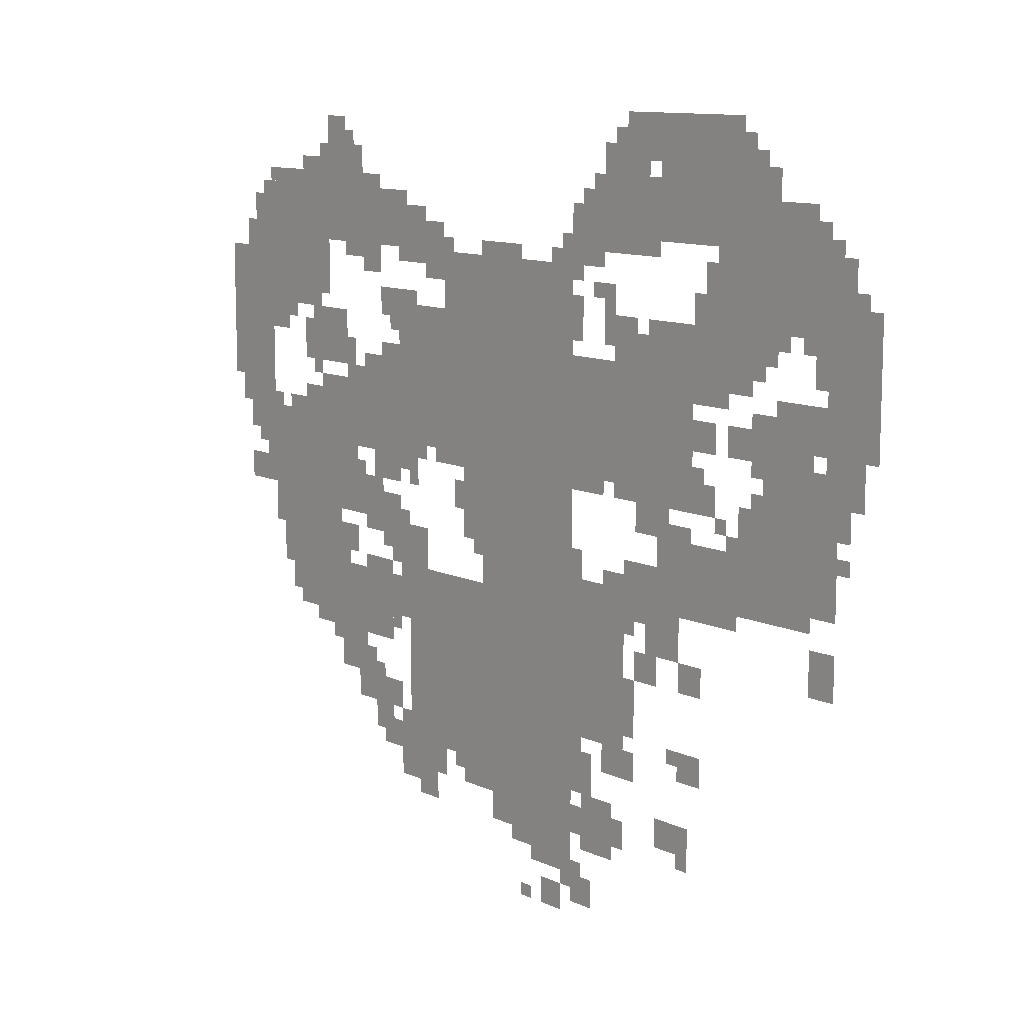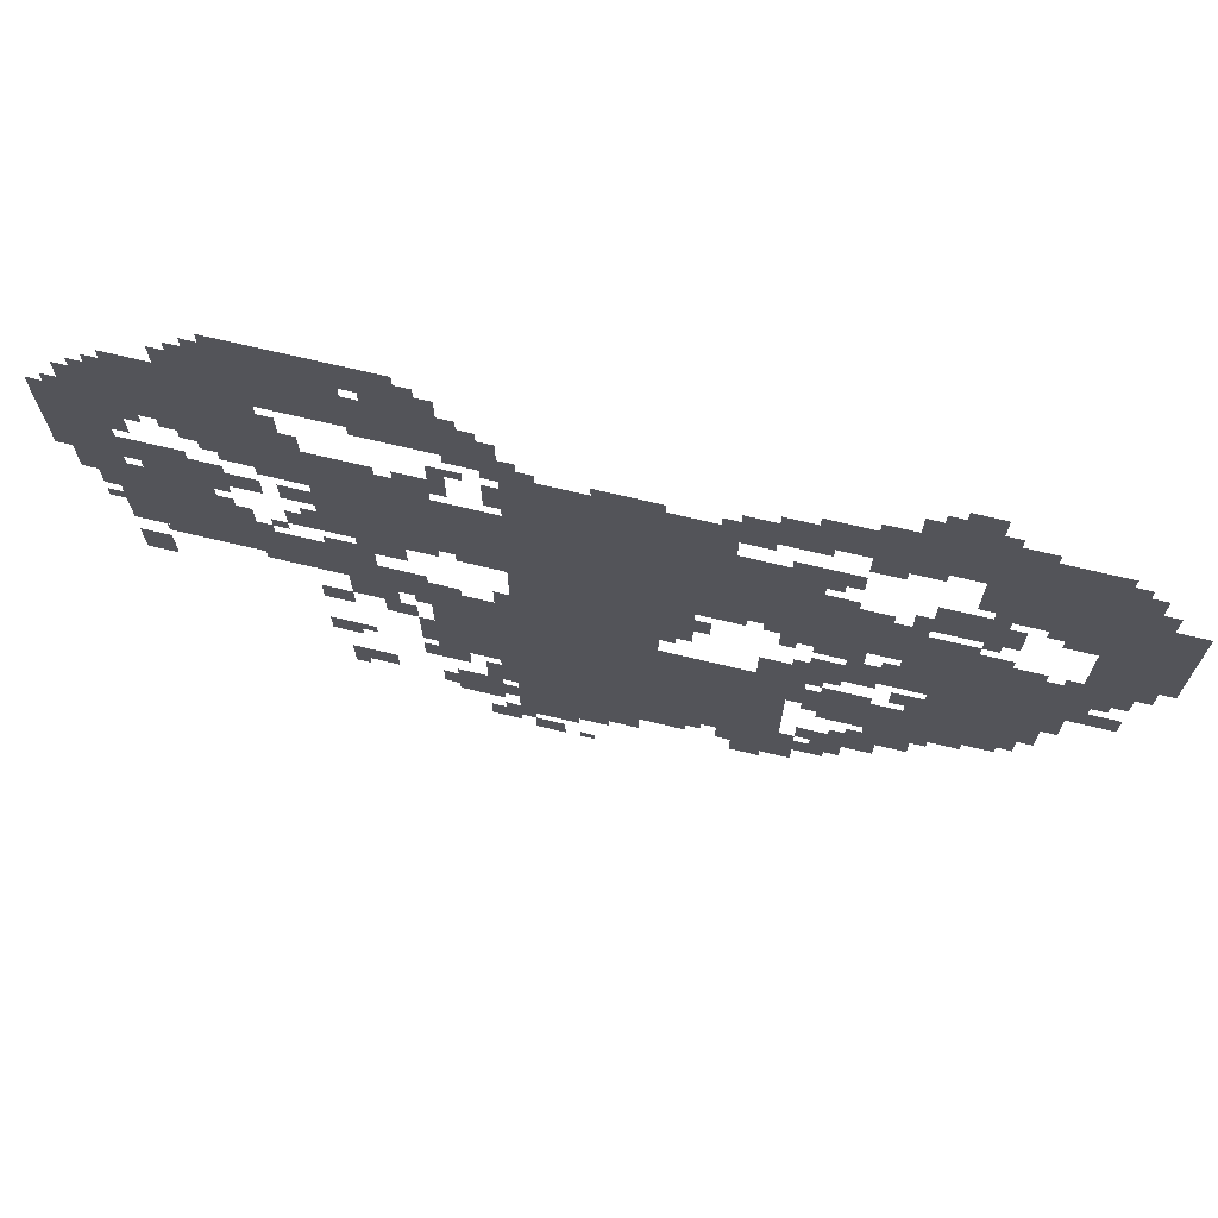
<metadata>
{"format":"obj","ext":"obj","renderer":"f3d","projection":"perspective","resolution":1024,"background":"white","views":[{"elev":11.4,"azim":47.9,"up":"+Y"},{"elev":71.0,"azim":-166.6,"up":"+Y"}]}
</metadata>
<code>
g sipeibojue_younv-mesh
v -480 989 0
v -480 1245 0
v -960 1245 0
v -960 989 0
v -800 285 0
v -800 701 0
v -1088 701 0
v -1088 285 0
v -1088 285 0
v -1088 701 0
v -1376 701 0
v -1376 285 0
v -960 989 0
v -960 1245 0
v -1408 1245 0
v -1408 989 0
v -832 701 0
v -832 989 0
v -1120 989 0
v -1120 701 0
v -832 1245 0
v -832 1437 0
v -1248 1437 0
v -1248 1245 0
v -64 1341 0
v -64 1501 0
v -416 1501 0
v -416 1341 0
v -96 797 0
v -96 1085 0
v -288 1085 0
v -288 797 0
v -1888 1085 0
v -1888 1405 0
v -2047 1405 0
v -2047 1085 0
v -1632 797 0
v -1632 1053 0
v -1824 1053 0
v -1824 797 0
v -1632 573 0
v -1632 797 0
v -1824 797 0
v -1824 573 0
v -1376 1437 0
v -1376 1565 0
v -1664 1565 0
v -1664 1437 0
v -288 765 0
v -288 893 0
v -576 893 0
v -576 765 0
v -1408 957 0
v -1408 1149 0
v -1600 1149 0
v -1600 957 0
v -672 413 0
v -672 701 0
v -800 701 0
v -800 413 0
v -1664 1437 0
v -1664 1565 0
v -1920 1565 0
v -1920 1437 0
v -256 1501 0
v -256 1629 0
v -512 1629 0
v -512 1501 0
v -512 1501 0
v -512 1629 0
v -768 1629 0
v -768 1501 0
v -1440 509 0
v -1440 669 0
v -1632 669 0
v -1632 509 0
v -1664 1309 0
v -1664 1437 0
v -1888 1437 0
v -1888 1309 0
v 0 1117 0
v 0 1341 0
v -128 1341 0
v -128 1117 0
v -1600 1149 0
v -1600 1277 0
v -1728 1277 0
v -1728 1149 0
v -1536 1565 0
v -1536 1661 0
v -1696 1661 0
v -1696 1565 0
v -352 1661 0
v -352 1757 0
v -512 1757 0
v -512 1661 0
v -1472 797 0
v -1472 893 0
v -1632 893 0
v -1632 797 0
v -160 1085 0
v -160 1181 0
v -320 1181 0
v -320 1085 0
v -288 1245 0
v -288 1341 0
v -448 1341 0
v -448 1245 0
v -512 1661 0
v -512 1757 0
v -672 1757 0
v -672 1661 0
v -448 1245 0
v -448 1341 0
v -608 1341 0
v -608 1245 0
v -672 189 0
v -672 253 0
v -896 253 0
v -896 189 0
v -1312 701 0
v -1312 797 0
v -1440 797 0
v -1440 701 0
v -1248 1405 0
v -1248 1501 0
v -1376 1501 0
v -1376 1405 0
v -896 189 0
v -896 253 0
v -1088 253 0
v -1088 189 0
v -672 701 0
v -672 765 0
v -832 765 0
v -832 701 0
v -512 701 0
v -512 765 0
v -672 765 0
v -672 701 0
v -1536 413 0
v -1536 509 0
v -1632 509 0
v -1632 413 0
v -160 1501 0
v -160 1597 0
v -256 1597 0
v -256 1501 0
v -864 93 0
v -864 189 0
v -960 189 0
v -960 93 0
v -576 765 0
v -576 829 0
v -672 829 0
v -672 765 0
v -544 893 0
v -544 957 0
v -640 957 0
v -640 893 0
v -1248 221 0
v -1248 285 0
v -1344 285 0
v -1344 221 0
v -1408 893 0
v -1408 957 0
v -1504 957 0
v -1504 893 0
v -384 1181 0
v -384 1245 0
v -480 1245 0
v -480 1181 0
v -640 1245 0
v -640 1341 0
v -704 1341 0
v -704 1245 0
v -32 1021 0
v -32 1117 0
v -96 1117 0
v -96 1021 0
v -288 893 0
v -288 989 0
v -352 989 0
v -352 893 0
v -1920 1021 0
v -1920 1085 0
v -2016 1085 0
v -2016 1021 0
v -1408 349 0
v -1408 413 0
v -1504 413 0
v -1504 349 0
v -1824 637 0
v -1824 829 0
v -1856 829 0
v -1856 637 0
v -832 253 0
v -832 285 0
v -1024 285 0
v -1024 253 0
v -1024 253 0
v -1024 285 0
v -1216 285 0
v -1216 253 0
v -1248 1245 0
v -1248 1309 0
v -1344 1309 0
v -1344 1245 0
v -1344 1245 0
v -1344 1309 0
v -1440 1309 0
v -1440 1245 0
v -1824 829 0
v -1824 1021 0
v -1856 1021 0
v -1856 829 0
v -512 637 0
v -512 701 0
v -608 701 0
v -608 637 0
v -1120 861 0
v -1120 957 0
v -1184 957 0
v -1184 861 0
v -96 637 0
v -96 733 0
v -160 733 0
v -160 637 0
v -480 221 0
v -480 285 0
v -576 285 0
v -576 221 0
v -640 349 0
v -640 413 0
v -736 413 0
v -736 349 0
v -1376 573 0
v -1376 669 0
v -1440 669 0
v -1440 573 0
v -576 1469 0
v -576 1501 0
v -736 1501 0
v -736 1469 0
v -256 1629 0
v -256 1661 0
v -416 1661 0
v -416 1629 0
v -416 957 0
v -416 989 0
v -576 989 0
v -576 957 0
v -416 1629 0
v -416 1661 0
v -576 1661 0
v -576 1629 0
v -1856 733 0
v -1856 893 0
v -1888 893 0
v -1888 733 0
v -1856 893 0
v -1856 1053 0
v -1888 1053 0
v -1888 893 0
v -1632 1053 0
v -1632 1117 0
v -1696 1117 0
v -1696 1053 0
v -672 1629 0
v -672 1693 0
v -736 1693 0
v -736 1629 0
v 0 1341 0
v 0 1405 0
v -64 1405 0
v -64 1341 0
v -1472 1373 0
v -1472 1437 0
v -1536 1437 0
v -1536 1373 0
v -768 1501 0
v -768 1565 0
v -832 1565 0
v -832 1501 0
v -1824 1213 0
v -1824 1277 0
v -1888 1277 0
v -1888 1213 0
v -416 1085 0
v -416 1149 0
v -480 1149 0
v -480 1085 0
v -320 1085 0
v -320 1149 0
v -384 1149 0
v -384 1085 0
v -1408 1149 0
v -1408 1213 0
v -1472 1213 0
v -1472 1149 0
v -1920 829 0
v -1920 893 0
v -1984 893 0
v -1984 829 0
v -576 573 0
v -576 637 0
v -640 637 0
v -640 573 0
v -1344 925 0
v -1344 989 0
v -1408 989 0
v -1408 925 0
v -448 573 0
v -448 637 0
v -512 637 0
v -512 573 0
v -1568 701 0
v -1568 765 0
v -1632 765 0
v -1632 701 0
v -1408 797 0
v -1408 861 0
v -1472 861 0
v -1472 797 0
v -1920 957 0
v -1920 1021 0
v -1984 1021 0
v -1984 957 0
v -960 125 0
v -960 189 0
v -1024 189 0
v -1024 125 0
v -768 29 0
v -768 93 0
v -832 93 0
v -832 29 0
v -864 0 0
v -864 61 0
v -928 61 0
v -928 0 0
v -448 381 0
v -448 445 0
v -512 445 0
v -512 381 0
v -1440 285 0
v -1440 349 0
v -1504 349 0
v -1504 285 0
v -1280 157 0
v -1280 221 0
v -1344 221 0
v -1344 157 0
v -1344 221 0
v -1344 285 0
v -1408 285 0
v -1408 221 0
v -736 1469 0
v -736 1501 0
v -864 1501 0
v -864 1469 0
v -1120 797 0
v -1120 861 0
v -1184 861 0
v -1184 797 0
v -1504 349 0
v -1504 413 0
v -1568 413 0
v -1568 349 0
v -1888 829 0
v -1888 957 0
v -1920 957 0
v -1920 829 0
v -1888 957 0
v -1888 1085 0
v -1920 1085 0
v -1920 957 0
v -576 957 0
v -576 989 0
v -704 989 0
v -704 957 0
v -1600 989 0
v -1600 1117 0
v -1632 1117 0
v -1632 989 0
v -1600 1661 0
v -1600 1725 0
v -1664 1725 0
v -1664 1661 0
v -736 1437 0
v -736 1469 0
v -832 1469 0
v -832 1437 0
v -1792 1277 0
v -1792 1309 0
v -1888 1309 0
v -1888 1277 0
v -1120 957 0
v -1120 989 0
v -1216 989 0
v -1216 957 0
v -1632 541 0
v -1632 573 0
v -1728 573 0
v -1728 541 0
v -1696 1565 0
v -1696 1597 0
v -1792 1597 0
v -1792 1565 0
v -1600 893 0
v -1600 989 0
v -1632 989 0
v -1632 893 0
v -1696 1277 0
v -1696 1309 0
v -1792 1309 0
v -1792 1277 0
v -1792 1565 0
v -1792 1597 0
v -1888 1597 0
v -1888 1565 0
v -352 733 0
v -352 765 0
v -448 765 0
v -448 733 0
v -1472 1565 0
v -1472 1597 0
v -1536 1597 0
v -1536 1565 0
v -448 1341 0
v -448 1405 0
v -480 1405 0
v -480 1341 0
v -1088 221 0
v -1088 253 0
v -1152 253 0
v -1152 221 0
v -1632 509 0
v -1632 541 0
v -1696 541 0
v -1696 509 0
v -1248 1373 0
v -1248 1405 0
v -1312 1405 0
v -1312 1373 0
v -1440 669 0
v -1440 701 0
v -1504 701 0
v -1504 669 0
v -704 157 0
v -704 189 0
v -768 189 0
v -768 157 0
v -320 1661 0
v -320 1725 0
v -352 1725 0
v -352 1661 0
v -1952 1405 0
v -1952 1469 0
v -1984 1469 0
v -1984 1405 0
v -1536 1405 0
v -1536 1437 0
v -1600 1437 0
v -1600 1405 0
v -608 1629 0
v -608 1661 0
v -672 1661 0
v -672 1629 0
v -128 1501 0
v -128 1565 0
v -160 1565 0
v -160 1501 0
v -1312 1501 0
v -1312 1533 0
v -1376 1533 0
v -1376 1501 0
v -1696 1597 0
v -1696 1629 0
v -1760 1629 0
v -1760 1597 0
v -672 765 0
v -672 797 0
v -736 797 0
v -736 765 0
v -1504 413 0
v -1504 477 0
v -1536 477 0
v -1536 413 0
v -800 765 0
v -800 829 0
v -832 829 0
v -832 765 0
v -480 893 0
v -480 925 0
v -544 925 0
v -544 893 0
v -1184 861 0
v -1184 925 0
v -1216 925 0
v -1216 861 0
v -1344 189 0
v -1344 221 0
v -1408 221 0
v -1408 189 0
v -1024 157 0
v -1024 189 0
v -1088 189 0
v -1088 157 0
v -704 253 0
v -704 285 0
v -768 285 0
v -768 253 0
v -1376 285 0
v -1376 349 0
v -1408 349 0
v -1408 285 0
v -1408 253 0
v -1408 317 0
v -1440 317 0
v -1440 253 0
v -1568 1149 0
v -1568 1213 0
v -1600 1213 0
v -1600 1149 0
v -128 1117 0
v -128 1181 0
v -160 1181 0
v -160 1117 0
v -320 1213 0
v -320 1245 0
v -384 1245 0
v -384 1213 0
v -224 1309 0
v -224 1341 0
v -288 1341 0
v -288 1309 0
v -608 1245 0
v -608 1309 0
v -640 1309 0
v -640 1245 0
v -64 957 0
v -64 1021 0
v -96 1021 0
v -96 957 0
v -1568 893 0
v -1568 957 0
v -1600 957 0
v -1600 893 0
v -448 989 0
v -448 1053 0
v -480 1053 0
v -480 989 0
v -1472 1149 0
v -1472 1181 0
v -1536 1181 0
v -1536 1149 0
v -1696 1053 0
v -1696 1085 0
v -1760 1085 0
v -1760 1053 0
v -128 1181 0
v -128 1213 0
v -192 1213 0
v -192 1181 0
v -192 1181 0
v -192 1213 0
v -256 1213 0
v -256 1181 0
v -704 1277 0
v -704 1341 0
v -736 1341 0
v -736 1277 0
v -1344 1309 0
v -1344 1341 0
v -1408 1341 0
v -1408 1309 0
v -1216 957 0
v -1216 989 0
v -1280 989 0
v -1280 957 0
v -224 765 0
v -224 797 0
v -288 797 0
v -288 765 0
v -640 509 0
v -640 573 0
v -672 573 0
v -672 509 0
v -832 1437 0
v -832 1469 0
v -896 1469 0
v -896 1437 0
v -160 765 0
v -160 797 0
v -224 797 0
v -224 765 0
v -1920 1405 0
v -1920 1469 0
v -1952 1469 0
v -1952 1405 0
v -416 1405 0
v -416 1469 0
v -448 1469 0
v -448 1405 0
v -1728 541 0
v -1728 573 0
v -1792 573 0
v -1792 541 0
v -1920 1469 0
v -1920 1533 0
v -1952 1533 0
v -1952 1469 0
v -416 1341 0
v -416 1405 0
v -448 1405 0
v -448 1341 0
v -448 733 0
v -448 765 0
v -512 765 0
v -512 733 0
v -704 1341 0
v -704 1405 0
v -736 1405 0
v -736 1341 0
v -992 1437 0
v -992 1469 0
v -1056 1469 0
v -1056 1437 0
v -1056 1437 0
v -1056 1469 0
v -1120 1469 0
v -1120 1437 0
v -640 445 0
v -640 509 0
v -672 509 0
v -672 445 0
v -128 1277 0
v -128 1341 0
v -160 1341 0
v -160 1277 0
v -1408 1309 0
v -1408 1341 0
v -1472 1341 0
v -1472 1309 0
v -1440 765 0
v -1440 797 0
v -1504 797 0
v -1504 765 0
v -1728 1181 0
v -1728 1245 0
v -1760 1245 0
v -1760 1181 0
v -736 957 0
v -736 989 0
v -800 989 0
v -800 957 0
v -768 253 0
v -768 317 0
v -800 317 0
v -800 253 0
v -768 317 0
v -768 381 0
v -800 381 0
v -800 317 0
v -832 125 0
v -832 189 0
v -864 189 0
v -864 125 0
v -800 1309 0
v -800 1373 0
v -832 1373 0
v -832 1309 0
v -832 61 0
v -832 125 0
v -864 125 0
v -864 61 0
v -288 1053 0
v -288 1085 0
v -320 1085 0
v -320 1053 0
v -96 1085 0
v -96 1117 0
v -128 1117 0
v -128 1085 0
v -1376 797 0
v -1376 829 0
v -1408 829 0
v -1408 797 0
v -1536 893 0
v -1536 925 0
v -1568 925 0
v -1568 893 0
v -1344 893 0
v -1344 925 0
v -1376 925 0
v -1376 893 0
v -1920 925 0
v -1920 957 0
v -1952 957 0
v -1952 925 0
v -352 893 0
v -352 925 0
v -384 925 0
v -384 893 0
v -64 893 0
v -64 925 0
v -96 925 0
v -96 893 0
v -384 925 0
v -384 957 0
v -416 957 0
v -416 925 0
v -288 989 0
v -288 1021 0
v -320 1021 0
v -320 989 0
v -416 989 0
v -416 1021 0
v -448 1021 0
v -448 989 0
v -1312 957 0
v -1312 989 0
v -1344 989 0
v -1344 957 0
v -1120 765 0
v -1120 797 0
v -1152 797 0
v -1152 765 0
v -1472 413 0
v -1472 445 0
v -1504 445 0
v -1504 413 0
v -512 413 0
v -512 445 0
v -544 445 0
v -544 413 0
v -1632 477 0
v -1632 509 0
v -1664 509 0
v -1664 477 0
v -800 93 0
v -800 125 0
v -832 125 0
v -832 93 0
v -480 189 0
v -480 221 0
v -512 221 0
v -512 189 0
v -1440 253 0
v -1440 285 0
v -1472 285 0
v -1472 253 0
v -1376 669 0
v -1376 701 0
v -1408 701 0
v -1408 669 0
v -640 669 0
v -640 701 0
v -672 701 0
v -672 669 0
v -1440 733 0
v -1440 765 0
v -1472 765 0
v -1472 733 0
v -1408 541 0
v -1408 573 0
v -1440 573 0
v -1440 541 0
v -1600 669 0
v -1600 701 0
v -1632 701 0
v -1632 669 0
v -960 0 0
v -960 29 0
v -992 29 0
v -992 0 0
v -800 1277 0
v -800 1309 0
v -832 1309 0
v -832 1277 0
v -128 1245 0
v -128 1277 0
v -160 1277 0
v -160 1245 0
v -1728 1149 0
v -1728 1181 0
v -1760 1181 0
v -1760 1149 0
v -1568 1661 0
v -1568 1693 0
v -1600 1693 0
v -1600 1661 0
v -288 1661 0
v -288 1693 0
v -320 1693 0
v -320 1661 0
v -672 1693 0
v -672 1725 0
v -704 1725 0
v -704 1693 0
v -1696 509 0
v -1696 541 0
v -1728 541 0
v -1728 509 0
v -1504 669 0
v -1504 701 0
v -1536 701 0
v -1536 669 0
v -1504 765 0
v -1504 797 0
v -1536 797 0
v -1536 765 0
v -768 157 0
v -768 189 0
v -800 189 0
v -800 157 0
v -1152 221 0
v -1152 253 0
v -1184 253 0
v -1184 221 0
v -800 957 0
v -800 989 0
v -832 989 0
v -832 957 0
v -768 1565 0
v -768 1597 0
v -800 1597 0
v -800 1565 0
v -256 1277 0
v -256 1309 0
v -288 1309 0
v -288 1277 0
v -160 1309 0
v -160 1341 0
v -192 1341 0
v -192 1309 0
v -736 1373 0
v -736 1405 0
v -768 1405 0
v -768 1373 0
v -1696 1117 0
v -1696 1149 0
v -1728 1149 0
v -1728 1117 0
v -1792 1245 0
v -1792 1277 0
v -1824 1277 0
v -1824 1245 0
v -1440 1277 0
v -1440 1309 0
v -1472 1309 0
v -1472 1277 0
v -32 1405 0
v -32 1437 0
v -64 1437 0
v -64 1405 0
v -1216 1437 0
v -1216 1469 0
v -1248 1469 0
v -1248 1437 0
v -96 1501 0
v -96 1533 0
v -128 1533 0
v -128 1501 0
v -1888 1405 0
v -1888 1437 0
v -1920 1437 0
v -1920 1405 0
v -1376 1405 0
v -1376 1437 0
v -1408 1437 0
v -1408 1405 0
v -800 1405 0
v -800 1437 0
v -832 1437 0
v -832 1405 0
g sipeibojue_younv-mesh_0
f 3 2 1
f 1 4 3
f 7 6 5
f 5 8 7
f 11 10 9
f 9 12 11
f 15 14 13
f 13 16 15
f 19 18 17
f 17 20 19
f 23 22 21
f 21 24 23
f 27 26 25
f 25 28 27
f 31 30 29
f 29 32 31
f 35 34 33
f 33 36 35
f 39 38 37
f 37 40 39
f 43 42 41
f 41 44 43
f 47 46 45
f 45 48 47
f 51 50 49
f 49 52 51
f 55 54 53
f 53 56 55
f 59 58 57
f 57 60 59
f 63 62 61
f 61 64 63
f 67 66 65
f 65 68 67
f 71 70 69
f 69 72 71
f 75 74 73
f 73 76 75
f 79 78 77
f 77 80 79
f 83 82 81
f 81 84 83
f 87 86 85
f 85 88 87
f 91 90 89
f 89 92 91
f 95 94 93
f 93 96 95
f 99 98 97
f 97 100 99
f 103 102 101
f 101 104 103
f 107 106 105
f 105 108 107
f 111 110 109
f 109 112 111
f 115 114 113
f 113 116 115
f 119 118 117
f 117 120 119
f 123 122 121
f 121 124 123
f 127 126 125
f 125 128 127
f 131 130 129
f 129 132 131
f 135 134 133
f 133 136 135
f 139 138 137
f 137 140 139
f 143 142 141
f 141 144 143
f 147 146 145
f 145 148 147
f 151 150 149
f 149 152 151
f 155 154 153
f 153 156 155
f 159 158 157
f 157 160 159
f 163 162 161
f 161 164 163
f 167 166 165
f 165 168 167
f 171 170 169
f 169 172 171
f 175 174 173
f 173 176 175
f 179 178 177
f 177 180 179
f 183 182 181
f 181 184 183
f 187 186 185
f 185 188 187
f 191 190 189
f 189 192 191
f 195 194 193
f 193 196 195
f 199 198 197
f 197 200 199
f 203 202 201
f 201 204 203
f 207 206 205
f 205 208 207
f 211 210 209
f 209 212 211
f 215 214 213
f 213 216 215
f 219 218 217
f 217 220 219
f 223 222 221
f 221 224 223
f 227 226 225
f 225 228 227
f 231 230 229
f 229 232 231
f 235 234 233
f 233 236 235
f 239 238 237
f 237 240 239
f 243 242 241
f 241 244 243
f 247 246 245
f 245 248 247
f 251 250 249
f 249 252 251
f 255 254 253
f 253 256 255
f 259 258 257
f 257 260 259
f 263 262 261
f 261 264 263
f 267 266 265
f 265 268 267
f 271 270 269
f 269 272 271
f 275 274 273
f 273 276 275
f 279 278 277
f 277 280 279
f 283 282 281
f 281 284 283
f 287 286 285
f 285 288 287
f 291 290 289
f 289 292 291
f 295 294 293
f 293 296 295
f 299 298 297
f 297 300 299
f 303 302 301
f 301 304 303
f 307 306 305
f 305 308 307
f 311 310 309
f 309 312 311
f 315 314 313
f 313 316 315
f 319 318 317
f 317 320 319
f 323 322 321
f 321 324 323
f 327 326 325
f 325 328 327
f 331 330 329
f 329 332 331
f 335 334 333
f 333 336 335
f 339 338 337
f 337 340 339
f 343 342 341
f 341 344 343
f 347 346 345
f 345 348 347
f 351 350 349
f 349 352 351
f 355 354 353
f 353 356 355
f 359 358 357
f 357 360 359
f 363 362 361
f 361 364 363
f 367 366 365
f 365 368 367
f 371 370 369
f 369 372 371
f 375 374 373
f 373 376 375
f 379 378 377
f 377 380 379
f 383 382 381
f 381 384 383
f 387 386 385
f 385 388 387
f 391 390 389
f 389 392 391
f 395 394 393
f 393 396 395
f 399 398 397
f 397 400 399
f 403 402 401
f 401 404 403
f 407 406 405
f 405 408 407
f 411 410 409
f 409 412 411
f 415 414 413
f 413 416 415
f 419 418 417
f 417 420 419
f 423 422 421
f 421 424 423
f 427 426 425
f 425 428 427
f 431 430 429
f 429 432 431
f 435 434 433
f 433 436 435
f 439 438 437
f 437 440 439
f 443 442 441
f 441 444 443
f 447 446 445
f 445 448 447
f 451 450 449
f 449 452 451
f 455 454 453
f 453 456 455
f 459 458 457
f 457 460 459
f 463 462 461
f 461 464 463
f 467 466 465
f 465 468 467
f 471 470 469
f 469 472 471
f 475 474 473
f 473 476 475
f 479 478 477
f 477 480 479
f 483 482 481
f 481 484 483
f 487 486 485
f 485 488 487
f 491 490 489
f 489 492 491
f 495 494 493
f 493 496 495
f 499 498 497
f 497 500 499
f 503 502 501
f 501 504 503
f 507 506 505
f 505 508 507
f 511 510 509
f 509 512 511
f 515 514 513
f 513 516 515
f 519 518 517
f 517 520 519
f 523 522 521
f 521 524 523
f 527 526 525
f 525 528 527
f 531 530 529
f 529 532 531
f 535 534 533
f 533 536 535
f 539 538 537
f 537 540 539
f 543 542 541
f 541 544 543
f 547 546 545
f 545 548 547
f 551 550 549
f 549 552 551
f 555 554 553
f 553 556 555
f 559 558 557
f 557 560 559
f 563 562 561
f 561 564 563
f 567 566 565
f 565 568 567
f 571 570 569
f 569 572 571
f 575 574 573
f 573 576 575
f 579 578 577
f 577 580 579
f 583 582 581
f 581 584 583
f 587 586 585
f 585 588 587
f 591 590 589
f 589 592 591
f 595 594 593
f 593 596 595
f 599 598 597
f 597 600 599
f 603 602 601
f 601 604 603
f 607 606 605
f 605 608 607
f 611 610 609
f 609 612 611
f 615 614 613
f 613 616 615
f 619 618 617
f 617 620 619
f 623 622 621
f 621 624 623
f 627 626 625
f 625 628 627
f 631 630 629
f 629 632 631
f 635 634 633
f 633 636 635
f 639 638 637
f 637 640 639
f 643 642 641
f 641 644 643
f 647 646 645
f 645 648 647
f 651 650 649
f 649 652 651
f 655 654 653
f 653 656 655
f 659 658 657
f 657 660 659
f 663 662 661
f 661 664 663
f 667 666 665
f 665 668 667
f 671 670 669
f 669 672 671
f 675 674 673
f 673 676 675
f 679 678 677
f 677 680 679
f 683 682 681
f 681 684 683
f 687 686 685
f 685 688 687
f 691 690 689
f 689 692 691
f 695 694 693
f 693 696 695
f 699 698 697
f 697 700 699
f 703 702 701
f 701 704 703
f 707 706 705
f 705 708 707
f 711 710 709
f 709 712 711
f 715 714 713
f 713 716 715
f 719 718 717
f 717 720 719
f 723 722 721
f 721 724 723
f 727 726 725
f 725 728 727
f 731 730 729
f 729 732 731
f 735 734 733
f 733 736 735
f 739 738 737
f 737 740 739
f 743 742 741
f 741 744 743
f 747 746 745
f 745 748 747
f 751 750 749
f 749 752 751
f 755 754 753
f 753 756 755
f 759 758 757
f 757 760 759
f 763 762 761
f 761 764 763
f 767 766 765
f 765 768 767
f 771 770 769
f 769 772 771
f 775 774 773
f 773 776 775
f 779 778 777
f 777 780 779
f 783 782 781
f 781 784 783
f 787 786 785
f 785 788 787
f 791 790 789
f 789 792 791
f 795 794 793
f 793 796 795
f 799 798 797
f 797 800 799
f 803 802 801
f 801 804 803
f 807 806 805
f 805 808 807
f 811 810 809
f 809 812 811
f 815 814 813
f 813 816 815
f 819 818 817
f 817 820 819
f 823 822 821
f 821 824 823
f 827 826 825
f 825 828 827
f 831 830 829
f 829 832 831
f 835 834 833
f 833 836 835
f 839 838 837
f 837 840 839
f 843 842 841
f 841 844 843
f 847 846 845
f 845 848 847
f 851 850 849
f 849 852 851
f 855 854 853
f 853 856 855
f 859 858 857
f 857 860 859
f 863 862 861
f 861 864 863
f 867 866 865
f 865 868 867
f 871 870 869
f 869 872 871
f 875 874 873
f 873 876 875

</code>
